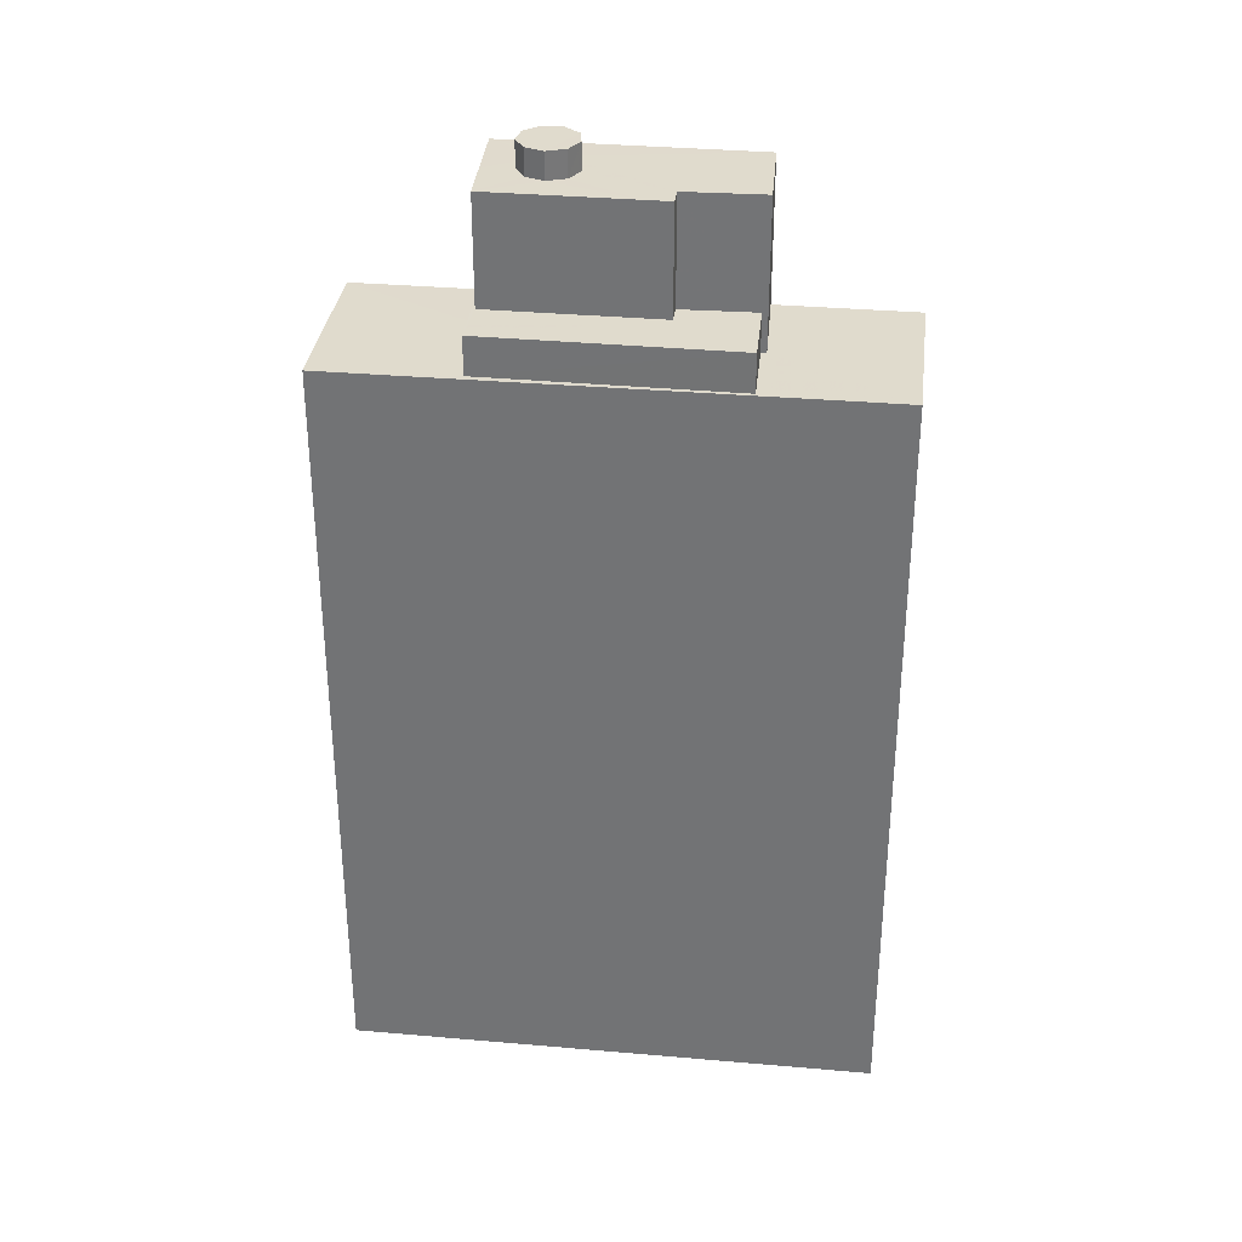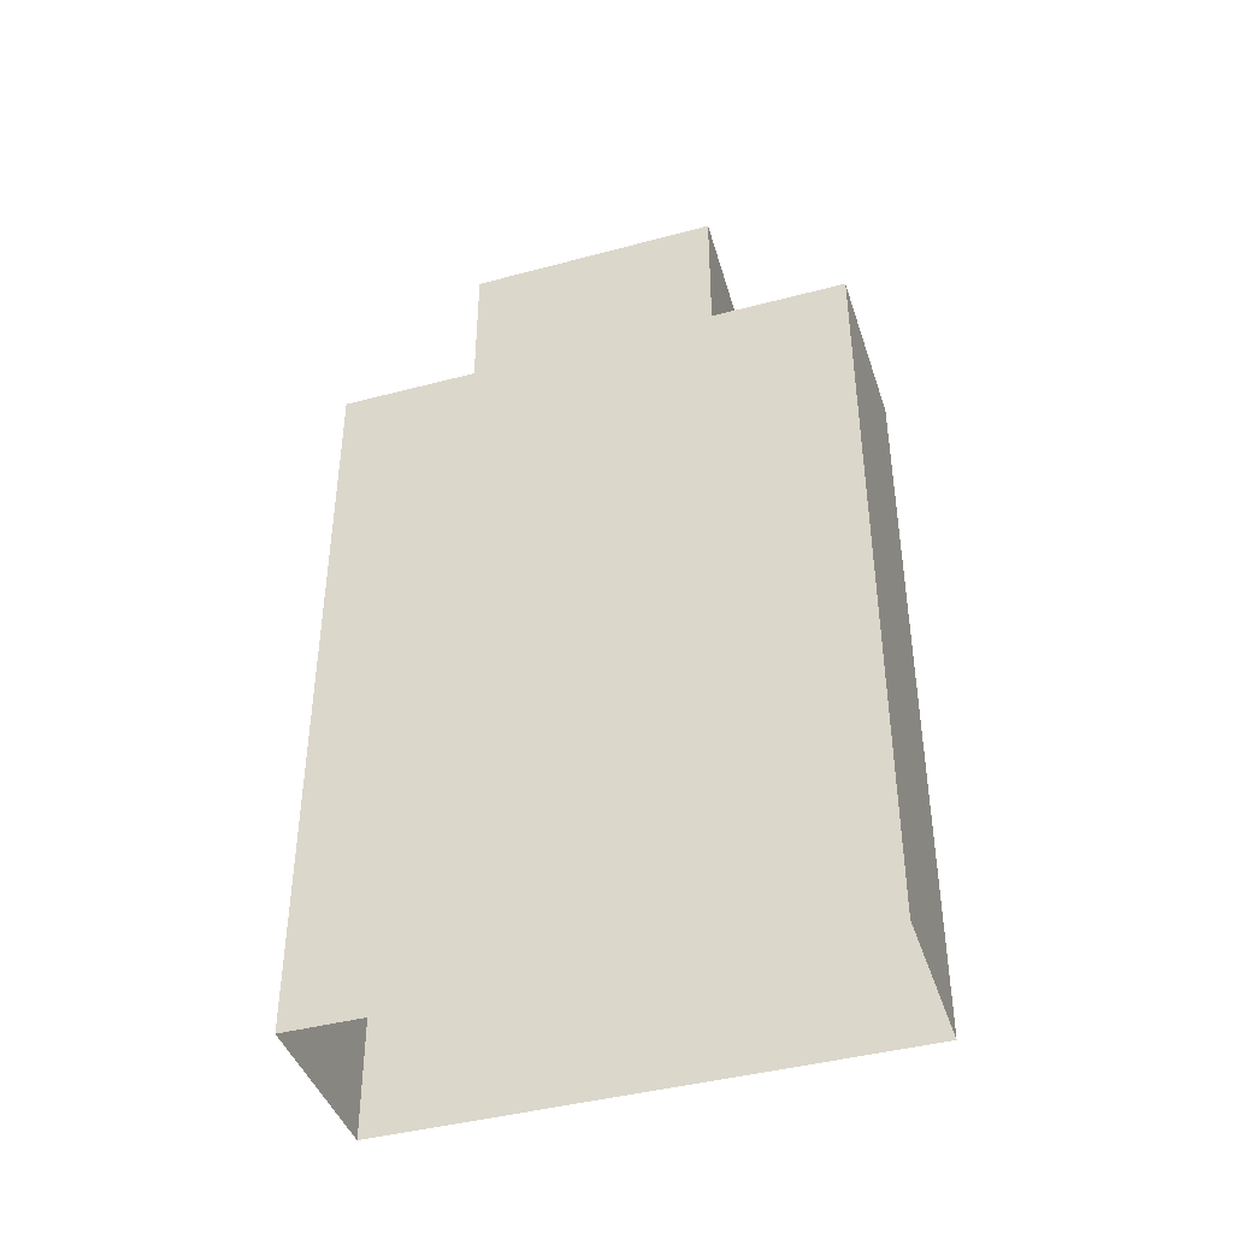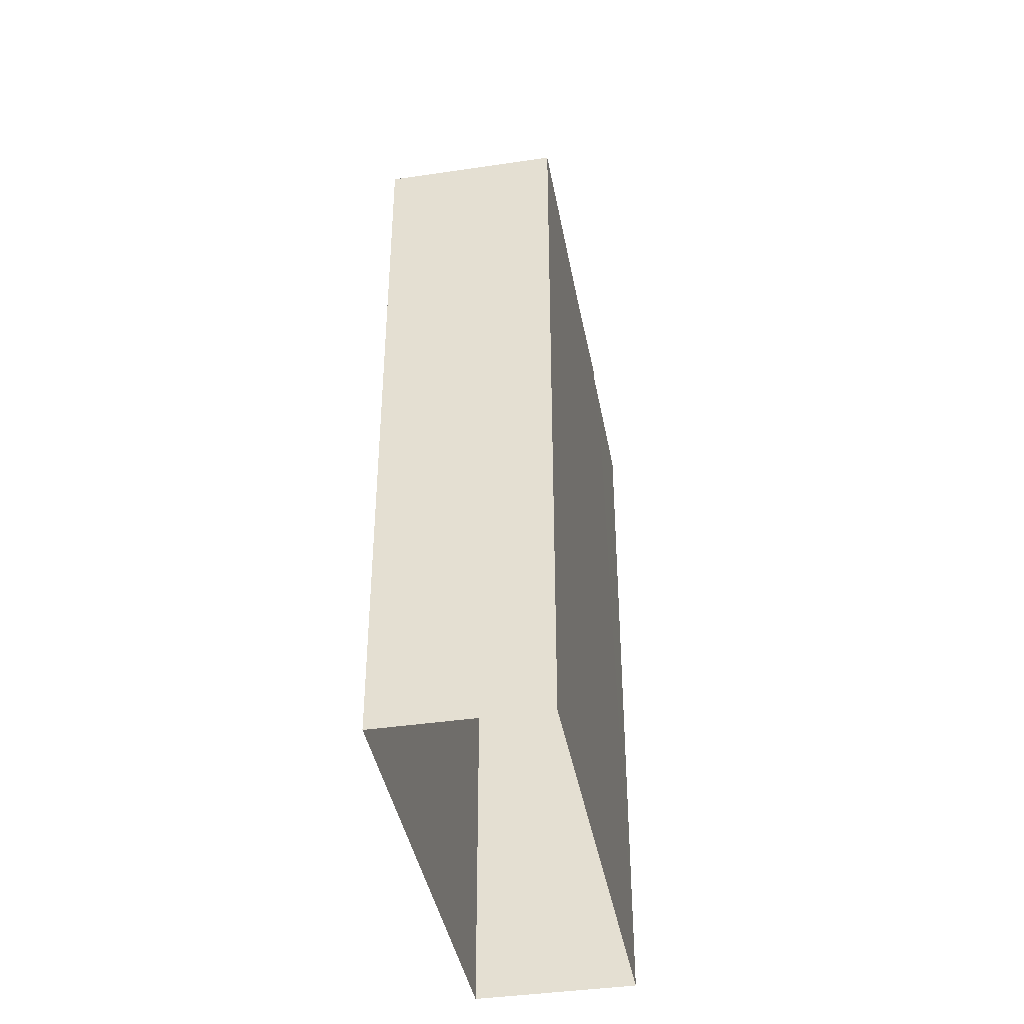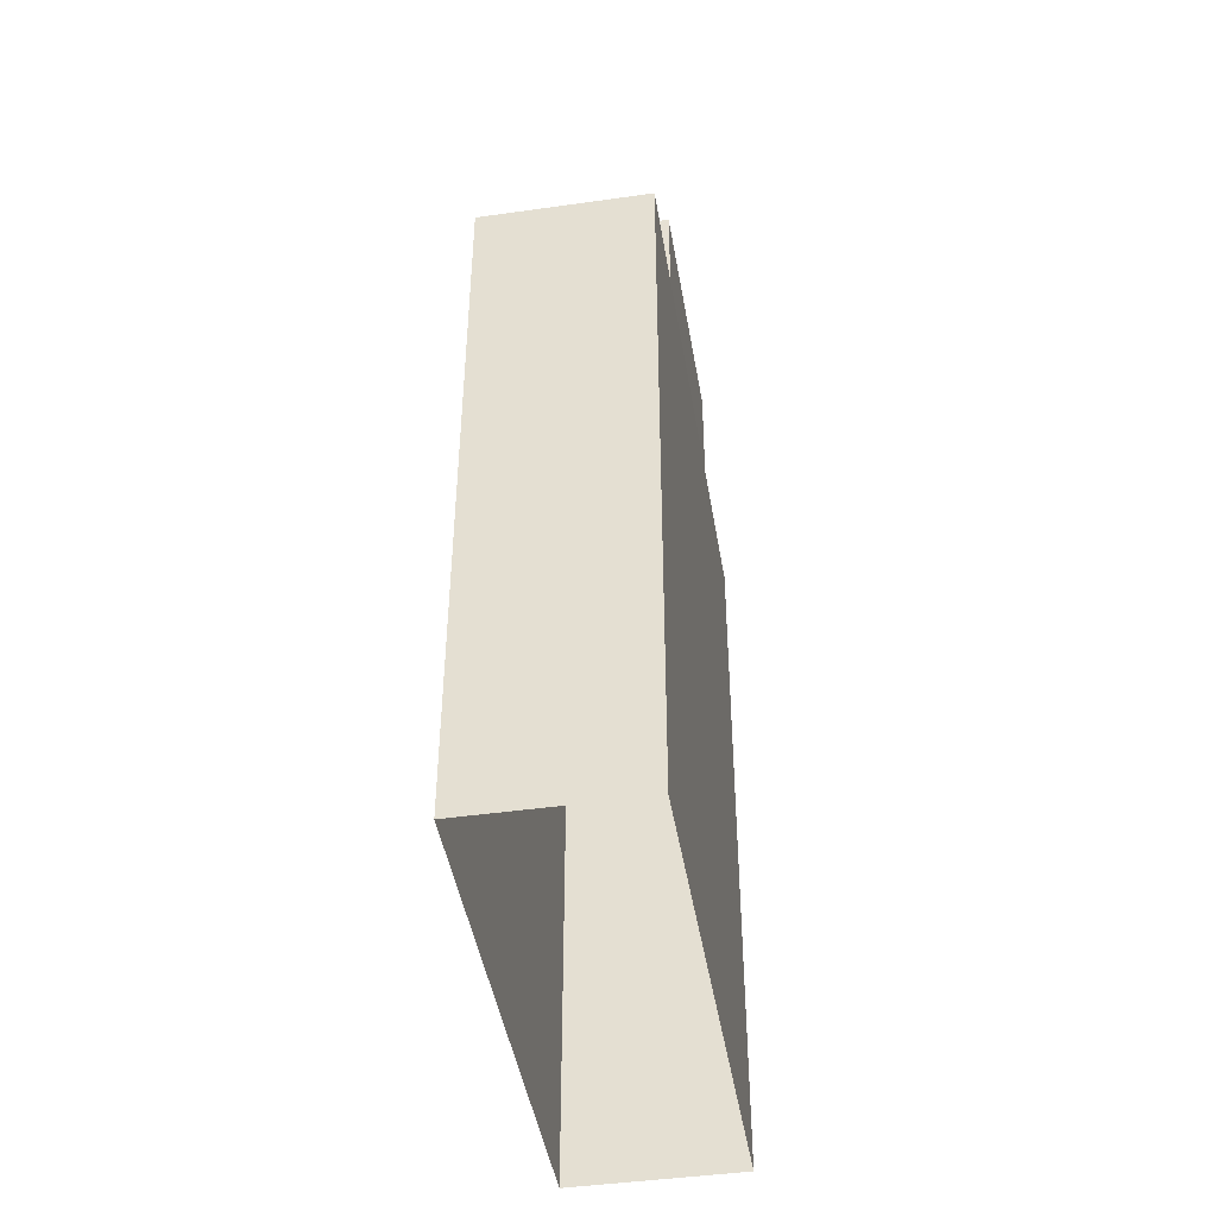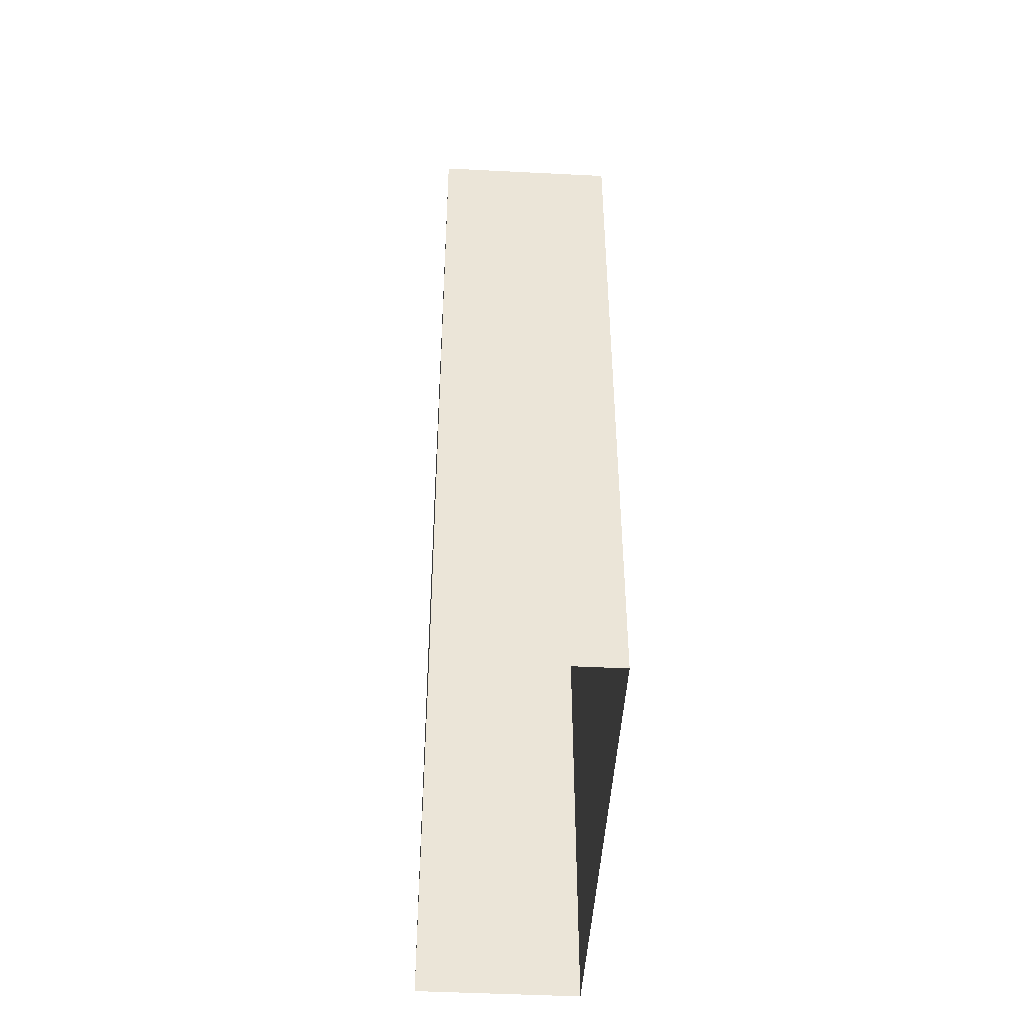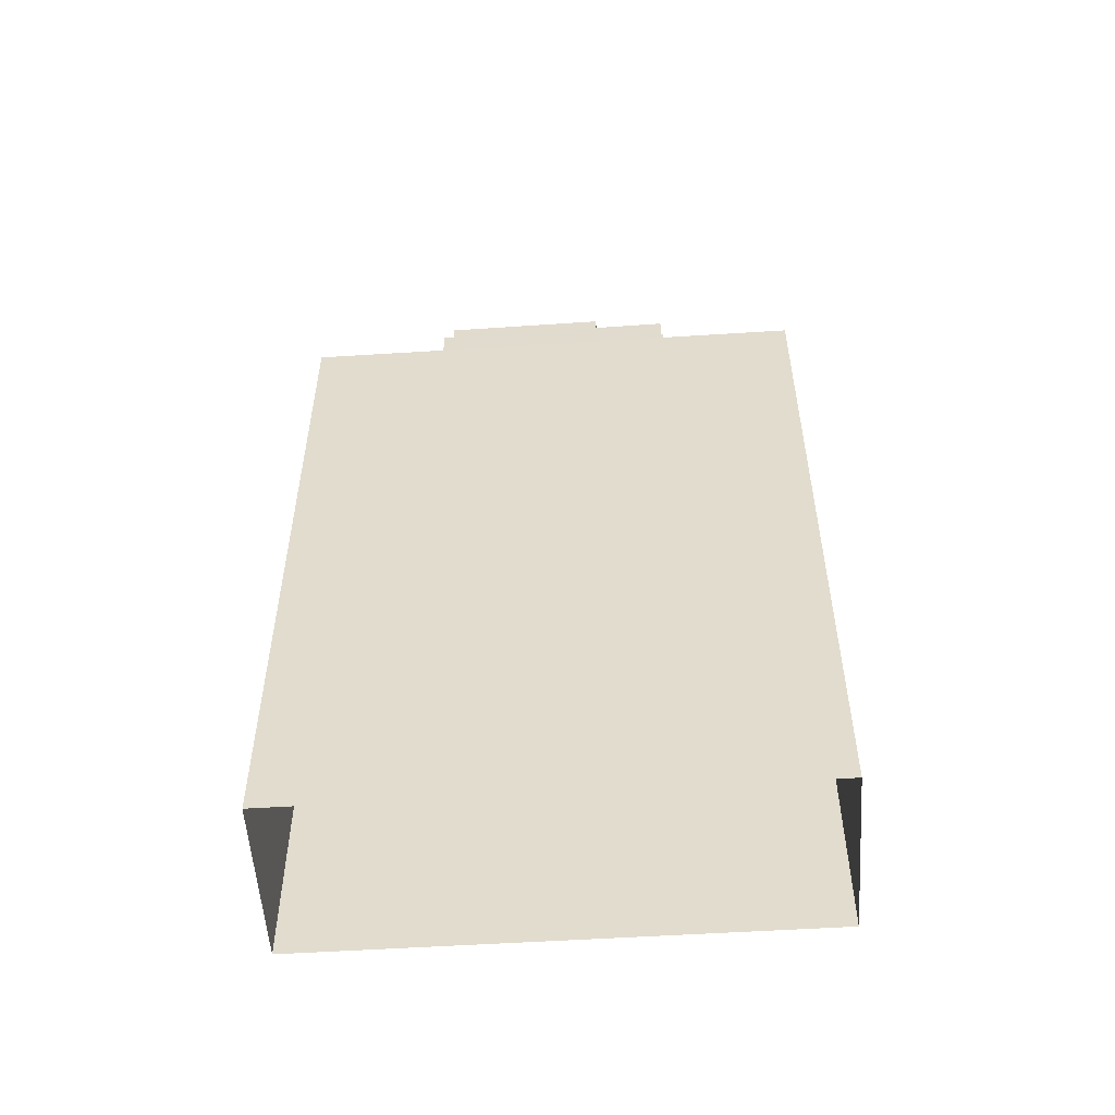
<metadata>
{"format":"obj","ext":"obj","renderer":"f3d","projection":"perspective","resolution":1024,"background":"white","views":[{"elev":33.2,"azim":-124.1,"up":"+Z"},{"elev":-42.6,"azim":66.6,"up":"+Z"},{"elev":-40.6,"azim":149.3,"up":"+Z"},{"elev":-44.8,"azim":-31.6,"up":"+Z"},{"elev":-46.0,"azim":135.7,"up":"+Z"},{"elev":-54.3,"azim":-127.1,"up":"+Z"}]}
</metadata>
<code>
v -5651 -3.641e+04 3.134
v -5645 -3.639e+04 3.137
v -5641 -3.64e+04 3.136
v -5654 -3.64e+04 3.135
v -5646 -3.64e+04 28.72
v -5646 -3.64e+04 28.72
v -5646 -3.64e+04 28.72
v -5645 -3.64e+04 28.72
v -5647 -3.64e+04 28.72
v -5646 -3.64e+04 28.72
v -5645 -3.64e+04 28.72
v -5647 -3.64e+04 28.72
v -5647 -3.64e+04 28.72
v -5646 -3.64e+04 27.99
v -5646 -3.64e+04 27.99
v -5645 -3.64e+04 27.99
v -5645 -3.64e+04 27.99
v -5644 -3.64e+04 27.99
v -5646 -3.64e+04 27.99
v -5648 -3.641e+04 27.99
v -5649 -3.64e+04 27.99
v -5649 -3.64e+04 27.99
v -5649 -3.64e+04 27.99
v -5647 -3.64e+04 27.99
v -5647 -3.64e+04 27.99
v -5650 -3.64e+04 27.99
v -5647 -3.64e+04 27.99
v -5646 -3.64e+04 27.99
v -5645 -3.64e+04 27.99
v -5646 -3.64e+04 27.99
v -5645 -3.64e+04 25.02
v -5645 -3.64e+04 25.02
v -5646 -3.64e+04 25.02
v -5649 -3.64e+04 25.02
v -5650 -3.64e+04 25.02
v -5649 -3.64e+04 25.02
v -5652 -3.64e+04 25.02
v -5647 -3.64e+04 25.02
v -5652 -3.64e+04 23.97
v -5654 -3.64e+04 23.97
v -5650 -3.64e+04 23.97
v -5651 -3.641e+04 23.96
v -5648 -3.641e+04 23.97
v -5648 -3.641e+04 23.97
v -5641 -3.64e+04 23.97
v -5644 -3.64e+04 23.97
v -5652 -3.64e+04 23.97
v -5645 -3.639e+04 23.97
v -5645 -3.64e+04 23.97
v -5650 -3.64e+04 23.97
v -5647 -3.64e+04 23.97
v -5645 -3.64e+04 23.97
f 1 2 3
f 1 4 2
f 5 6 7
f 8 6 5
f 7 9 10
f 11 8 5
f 9 12 13
f 5 7 10
f 10 9 13
f 14 15 16
f 16 17 18
f 19 20 18
f 21 22 23
f 22 24 25
f 20 21 26
f 27 24 22
f 27 21 28
f 28 20 19
f 15 17 16
f 29 19 18
f 17 29 18
f 27 22 21
f 28 21 20
f 30 22 25
f 16 30 14
f 30 25 14
f 31 32 33
f 34 35 36
f 35 34 37
f 32 38 33
f 38 37 34
f 38 34 33
f 39 40 41
f 40 42 41
f 41 42 43
f 42 44 43
f 45 46 44
f 44 46 43
f 41 47 39
f 48 49 45
f 50 47 41
f 51 48 39
f 46 49 52
f 47 51 39
f 48 51 49
f 45 49 46
f 14 7 6
f 15 14 6
f 15 6 8
f 17 15 8
f 17 8 11
f 29 17 11
f 29 11 5
f 19 29 5
f 28 5 10
f 28 19 5
f 27 10 13
f 27 28 10
f 24 13 12
f 24 27 13
f 25 12 9
f 25 24 12
f 14 9 7
f 14 25 9
f 46 18 20
f 43 46 20
f 41 43 20
f 26 41 20
f 21 35 26
f 26 35 41
f 21 36 35
f 41 35 50
f 34 21 23
f 34 36 21
f 30 33 22
f 22 34 23
f 22 33 34
f 52 31 46
f 30 31 33
f 46 31 18
f 31 16 18
f 30 16 31
f 47 35 37
f 47 50 35
f 51 37 38
f 51 47 37
f 32 51 38
f 32 49 51
f 31 49 32
f 31 52 49
f 44 1 3
f 3 45 44
f 42 1 44
f 42 4 1
f 42 40 4
f 48 2 39
f 39 4 40
f 39 2 4
f 45 3 2
f 48 45 2

</code>
